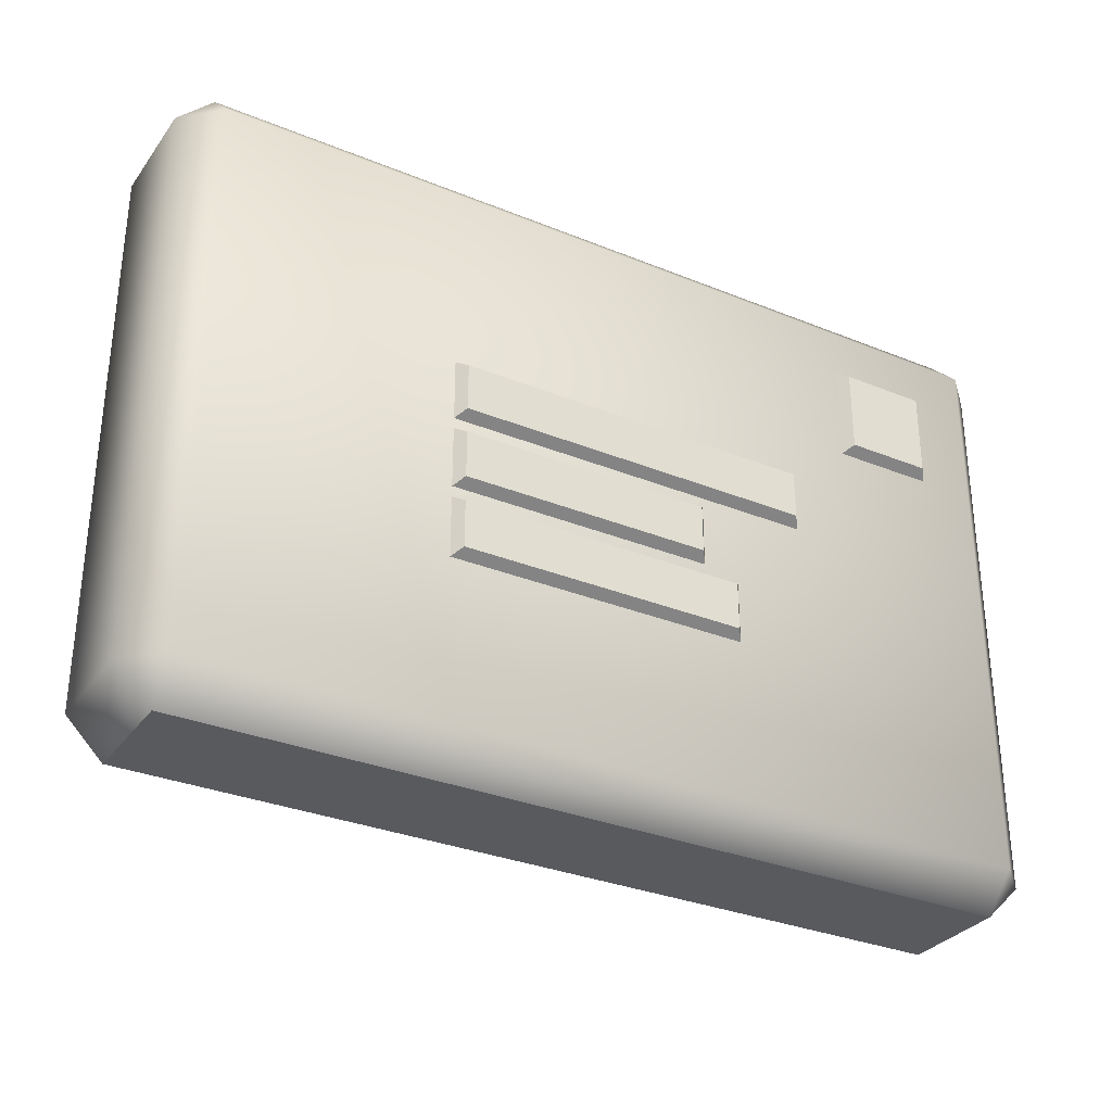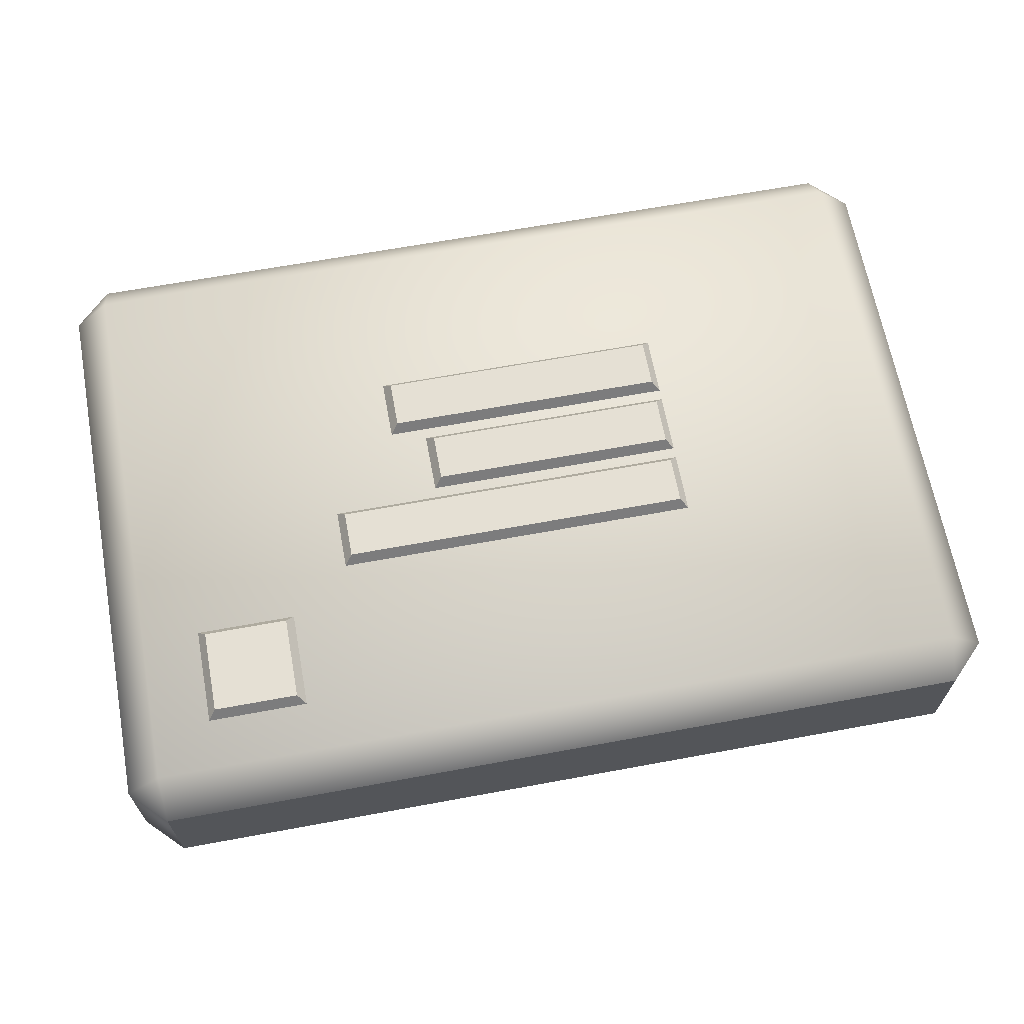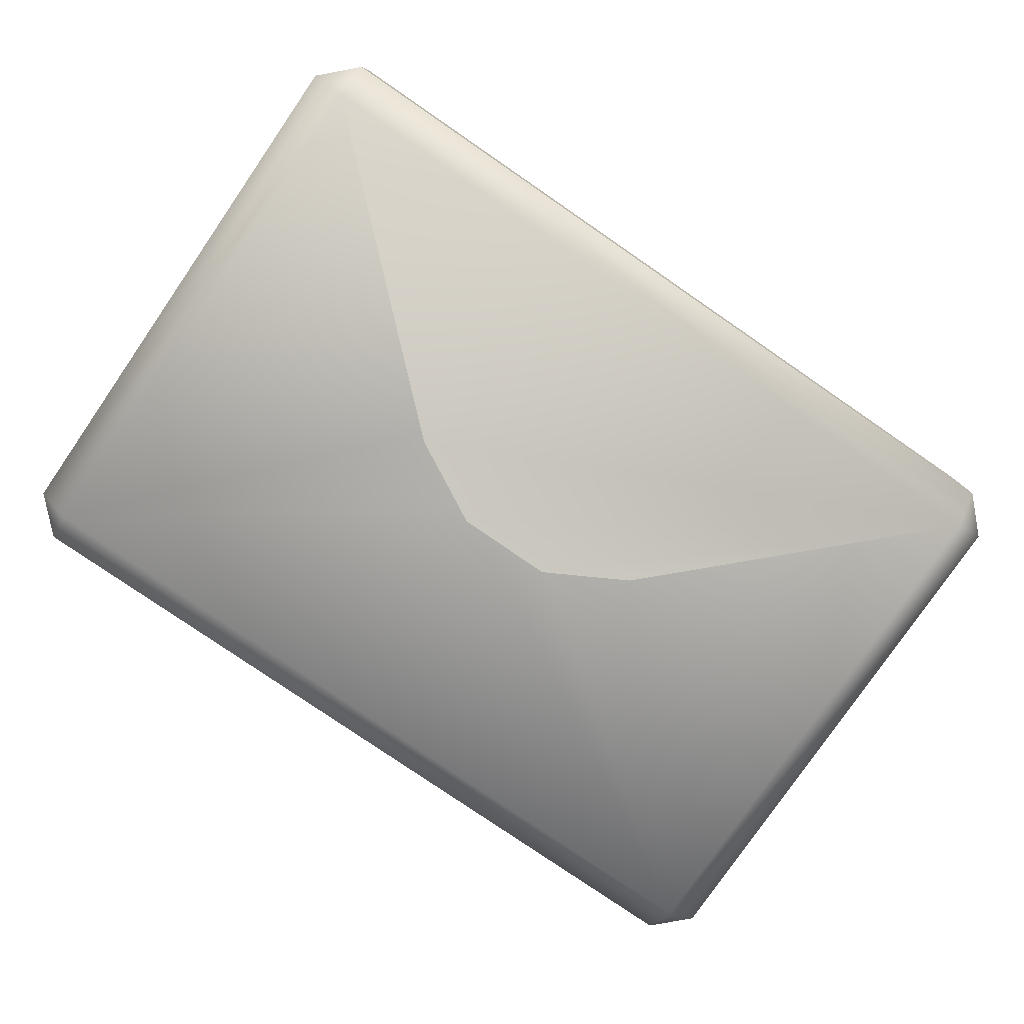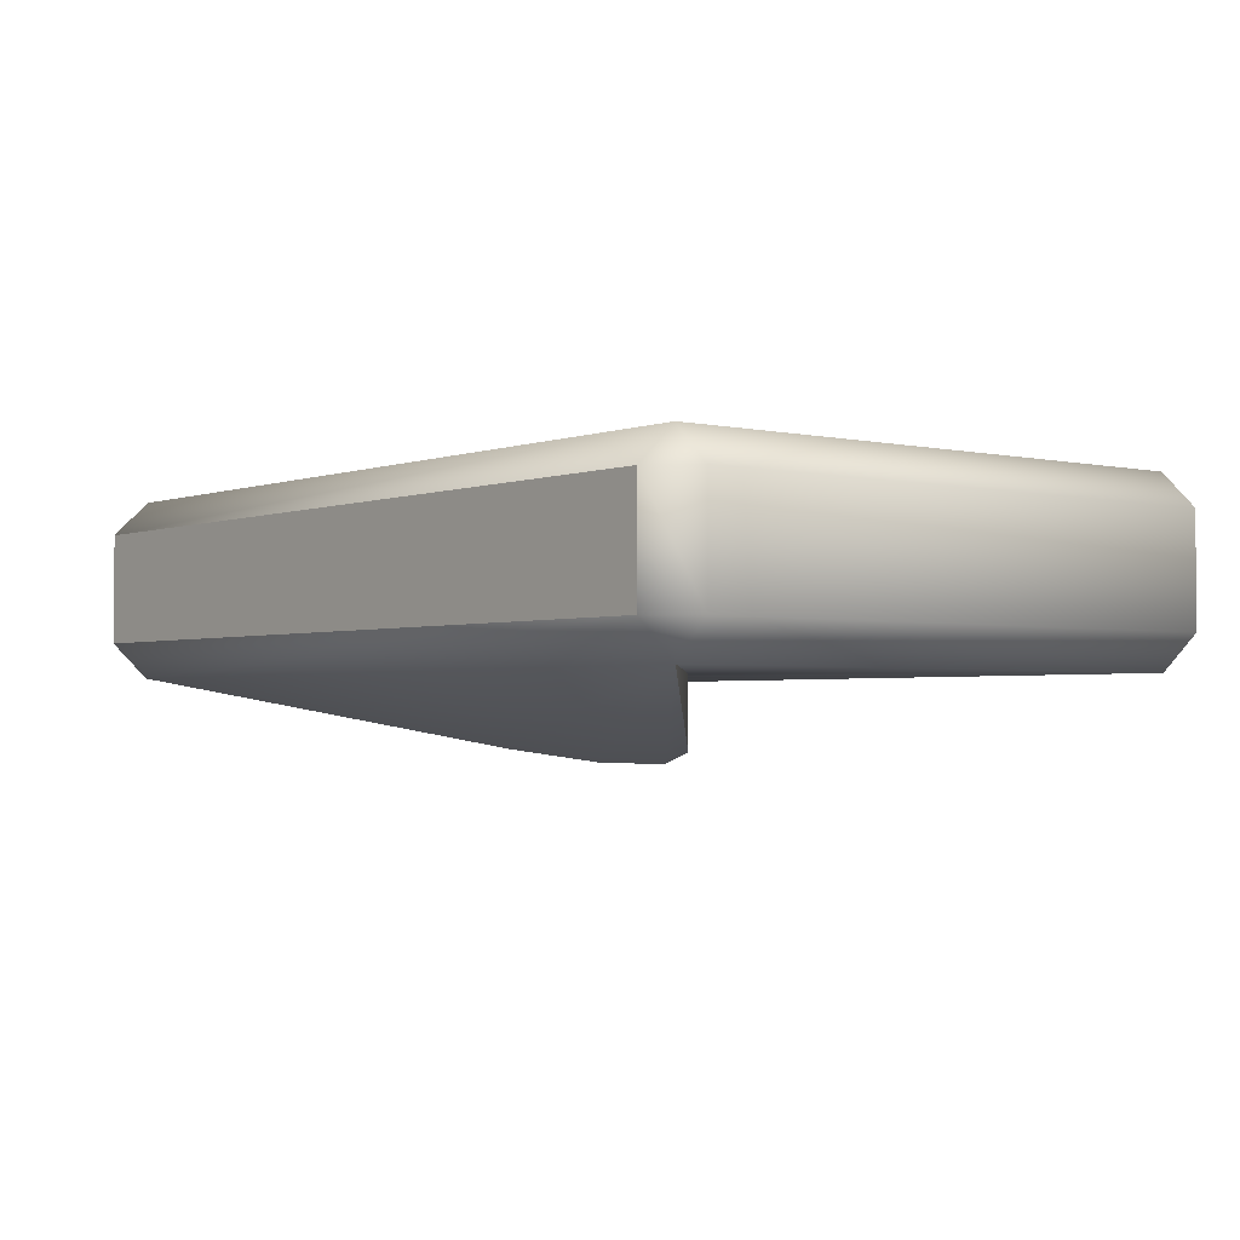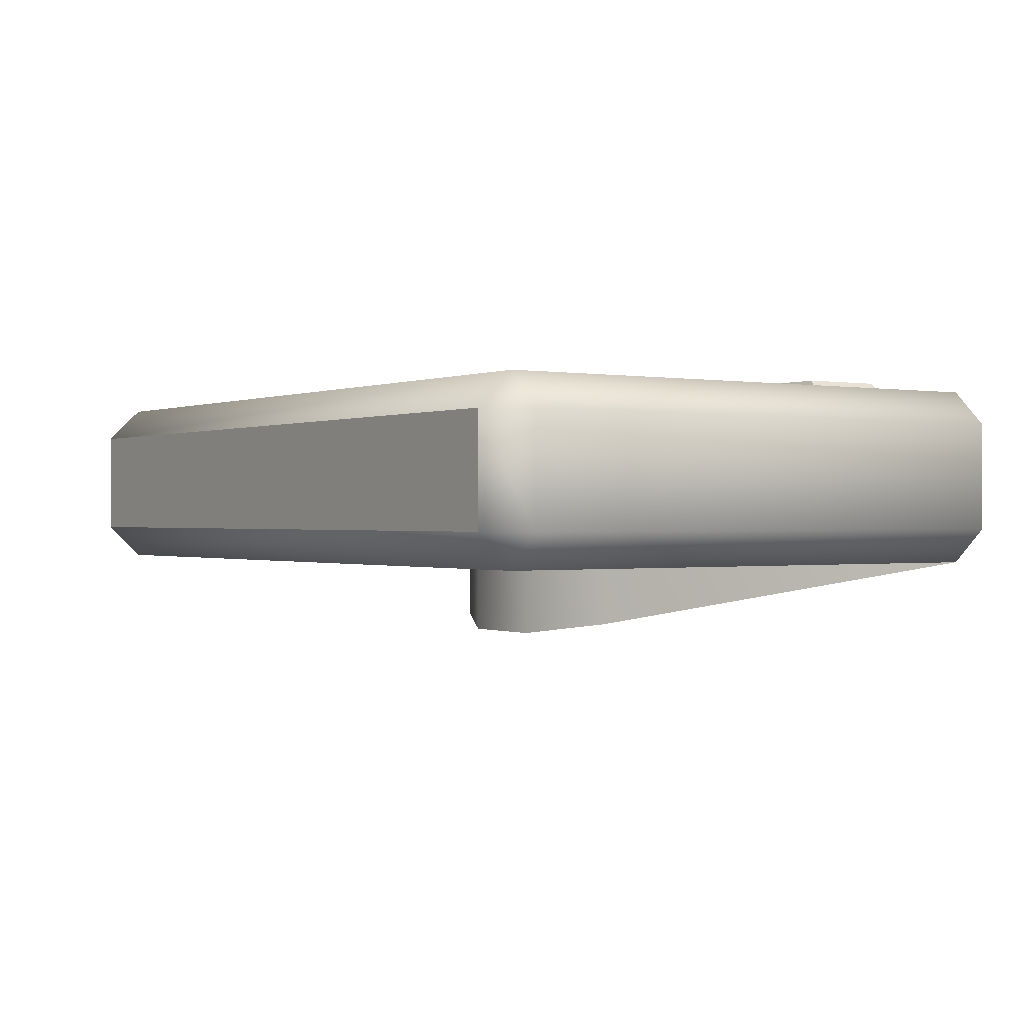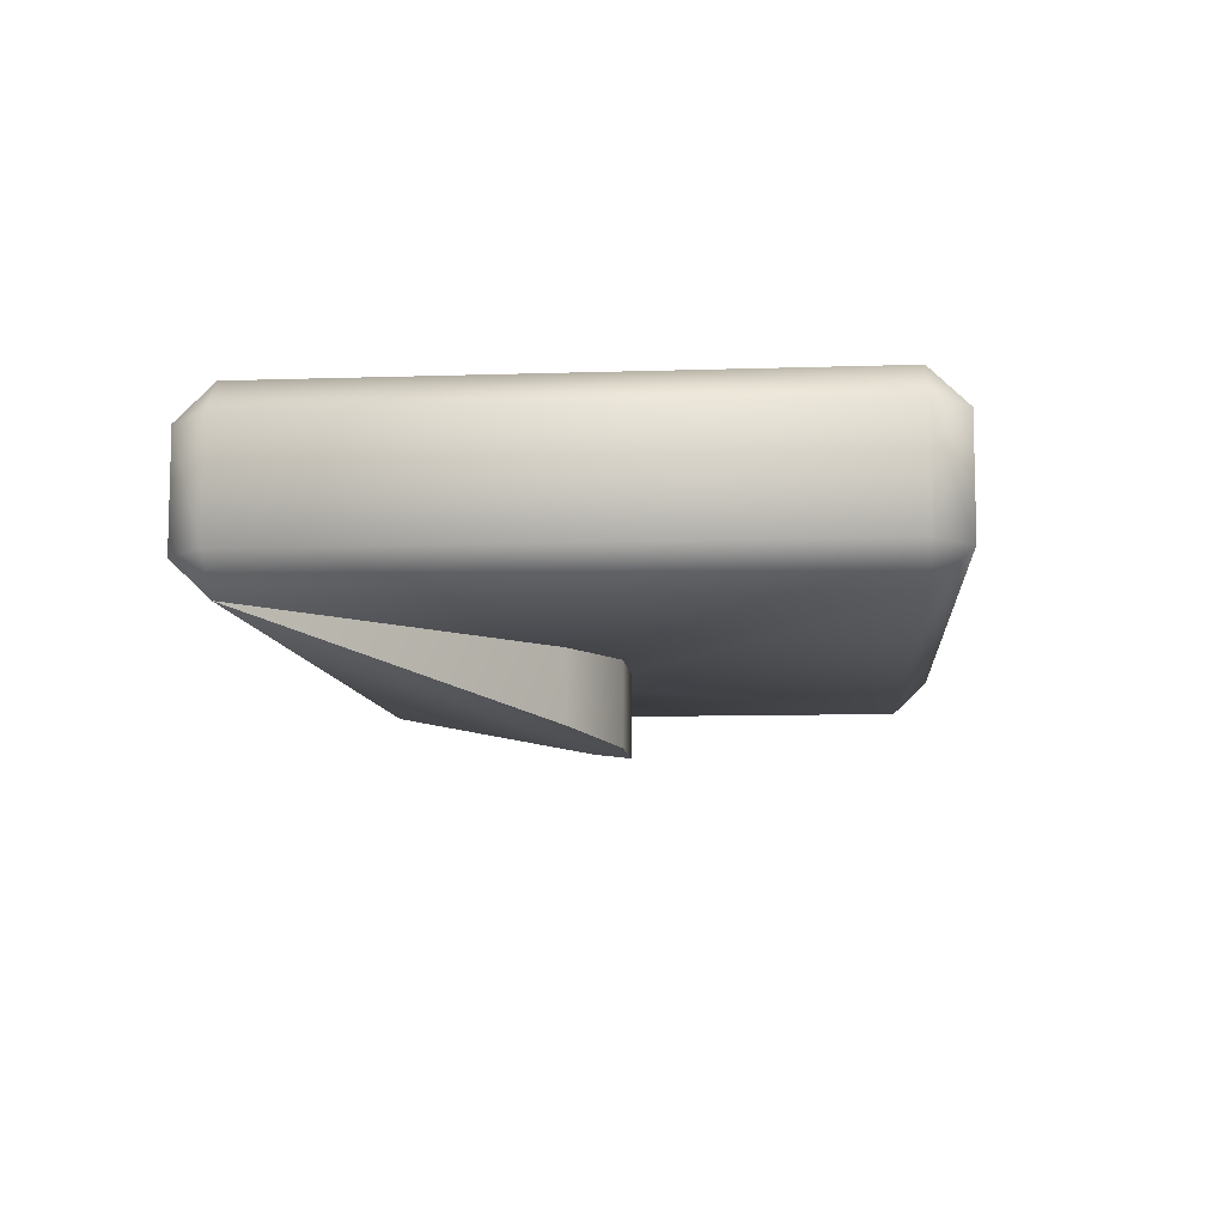
<metadata>
{"format":"obj","ext":"obj","renderer":"f3d","projection":"perspective","resolution":1024,"background":"white","views":[{"elev":-31.5,"azim":-30.0,"up":"+Y"},{"elev":65.7,"azim":169.5,"up":"+Z"},{"elev":-78.9,"azim":145.5,"up":"+Z"},{"elev":-2.4,"azim":-128.6,"up":"+Z"},{"elev":-0.1,"azim":56.0,"up":"+Z"},{"elev":-9.1,"azim":-85.0,"up":"+Z"}]}
</metadata>
<code>
o letter
v 0.2131 -0.1643 0.03283
v 0.2131 -0.1843 0.01364
v 0.2331 -0.1643 0.01364
v 0.2131 0.1457 0.03283
v 0.2331 0.1457 0.01364
v 0.2131 0.1657 0.01364
v -0.2469 -0.1643 0.03283
v -0.2669 -0.1643 0.01364
v -0.2469 -0.1843 0.01364
v -0.2469 0.1457 0.03283
v -0.2469 0.1657 0.01364
v -0.2669 0.1457 0.01364
v 0.2131 -0.1643 -0.06553
v 0.2331 -0.1643 -0.04634
v 0.2131 -0.1843 -0.04634
v 0.2131 0.1457 -0.06553
v 0.2131 0.1657 -0.04634
v 0.2331 0.1457 -0.04634
v -0.2669 -0.1643 -0.04634
v -0.2469 -0.1643 -0.06553
v -0.2469 -0.1843 -0.04634
v -0.2669 0.1457 -0.04634
v -0.2469 0.1657 -0.04634
v -0.2469 0.1457 -0.06553
v -0.09153 0.007242 -0.06553
v 0.05778 0.007242 -0.06553
v -0.0442 -0.01711 -0.06553
v 0.01045 -0.01711 -0.06553
v 0.05778 0.007242 -0.1044
v -0.09153 0.007242 -0.1044
v 0.01045 -0.01711 -0.1113
v -0.0442 -0.01711 -0.1113
v 0.08655 0.03375 0.03873
v 0.08655 0.007659 0.03873
v -0.1103 0.03375 0.03873
v -0.1103 0.007659 0.03873
v -0.1175 -0.03871 0.02914
v 0.03378 -0.03871 0.02914
v -0.1175 0.000123 0.02914
v 0.03378 0.000123 0.02914
v -0.1175 -0.07871 0.02914
v 0.05378 -0.07871 0.02914
v -0.1175 -0.03988 0.02914
v 0.05378 -0.03988 0.02914
v 0.09378 0.04012 0.02914
v -0.1175 0.04012 0.02914
v 0.09378 0.001287 0.02914
v -0.1175 0.001287 0.02914
v -0.1103 -0.03234 0.03873
v -0.1103 -0.006249 0.03873
v 0.02655 -0.03234 0.03873
v 0.02655 -0.006249 0.03873
v -0.1103 -0.07234 0.03873
v -0.1103 -0.04625 0.03873
v 0.04655 -0.07234 0.03873
v 0.04655 -0.04625 0.03873
v 0.1766 0.1138 0.03873
v 0.1766 0.06766 0.03873
v 0.1297 0.1138 0.03873
v 0.1297 0.06766 0.03873
v 0.1838 0.1201 0.02914
v 0.1225 0.1201 0.02914
v 0.1838 0.06129 0.02914
v 0.1225 0.06129 0.02914
f 23 11 6 17
f 25 20 24
f 14 18 5 3
f 8 12 22 19
f 1 2 3
f 4 5 6
f 7 8 9
f 10 11 12
f 13 14 15
f 16 17 18
f 19 20 21
f 22 23 24
f 9 2 1 7
f 6 11 10 4
f 21 9 8 19
f 11 23 22 12
f 15 21 20 13
f 24 16 29 31 32 30
f 2 15 14 3
f 17 6 5 18
f 1 4 10 7
f 3 5 4 1
f 12 8 7 10
f 24 20 19 22
f 9 21 15 2
f 25 24 30
f 20 27 28 13
f 23 17 16 24
f 25 30 32 27
f 27 32 31 28
f 28 31 29 26
f 16 26 29
f 16 13 26
f 27 20 25
f 13 28 26
f 18 14 13 16
f 45 46 35 33
f 49 51 52 50
f 53 55 56 54
f 43 41 53 54
f 37 38 51 49
f 48 47 34 36
f 41 42 55 53
f 38 40 52 51
f 36 34 33 35
f 42 44 56 55
f 46 48 36 35
f 40 39 50 52
f 39 37 49 50
f 44 43 54 56
f 47 45 33 34
f 61 62 59 57
f 64 63 58 60
f 60 58 57 59
f 62 64 60 59
f 63 61 57 58

</code>
